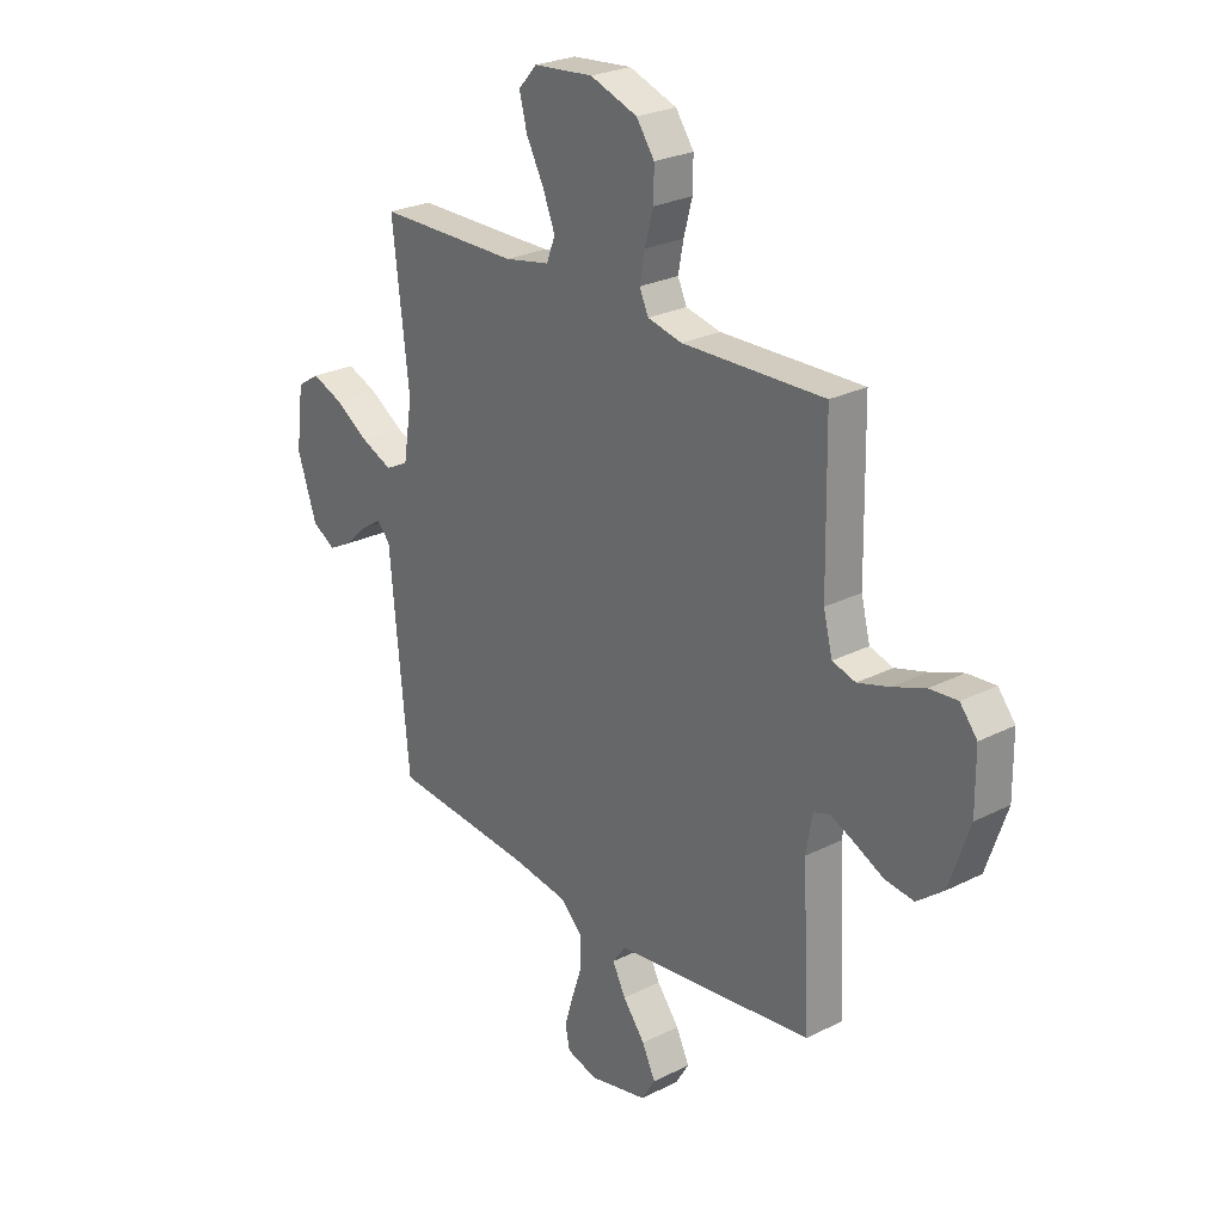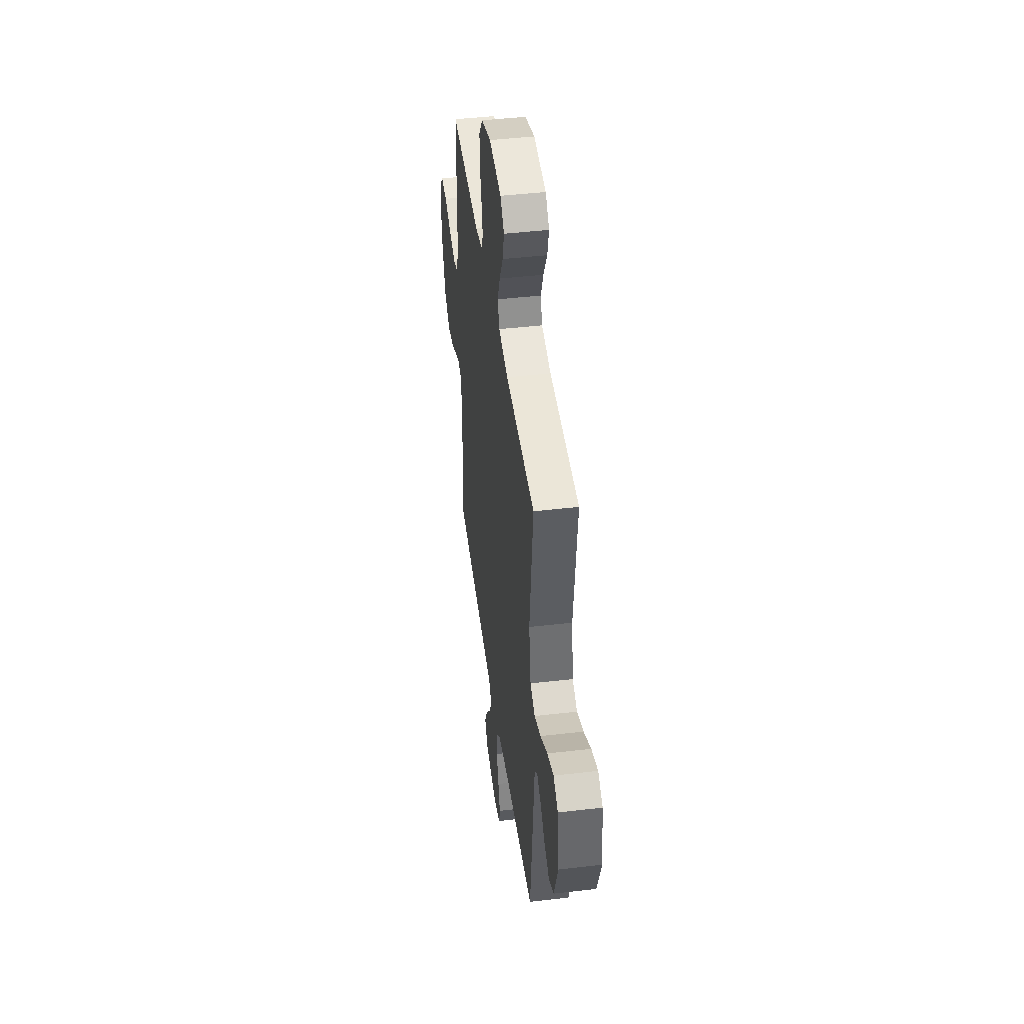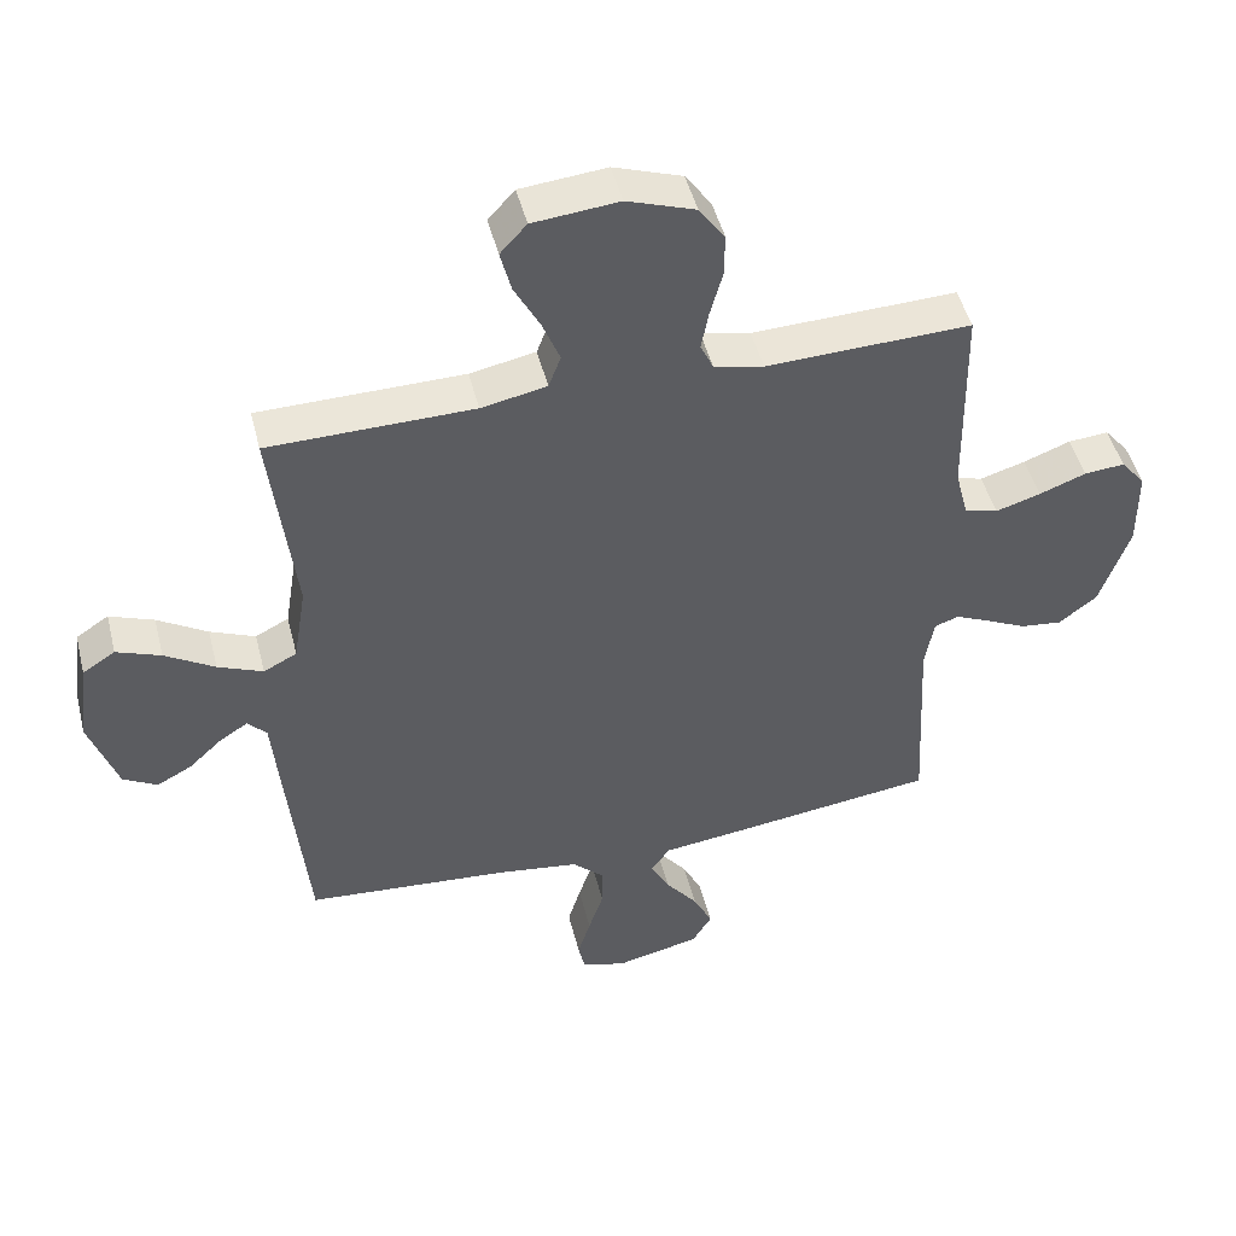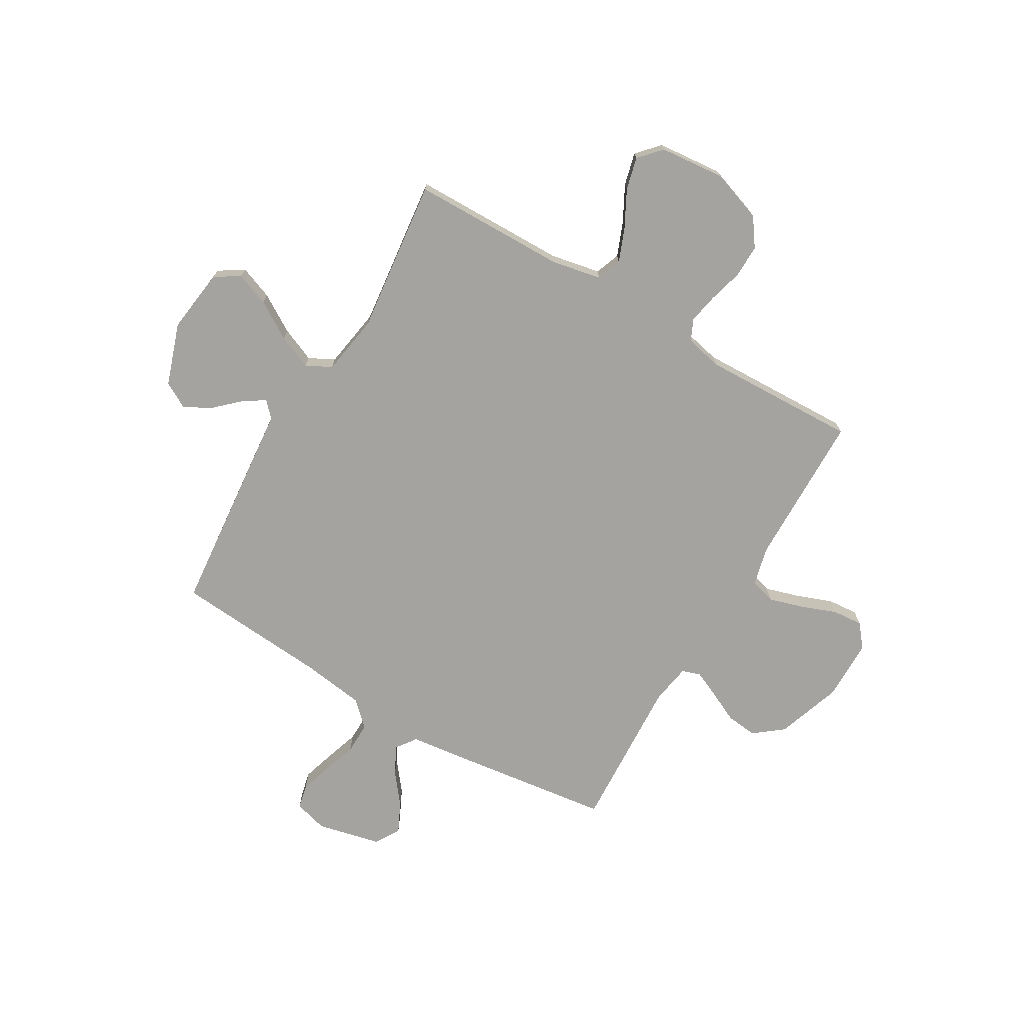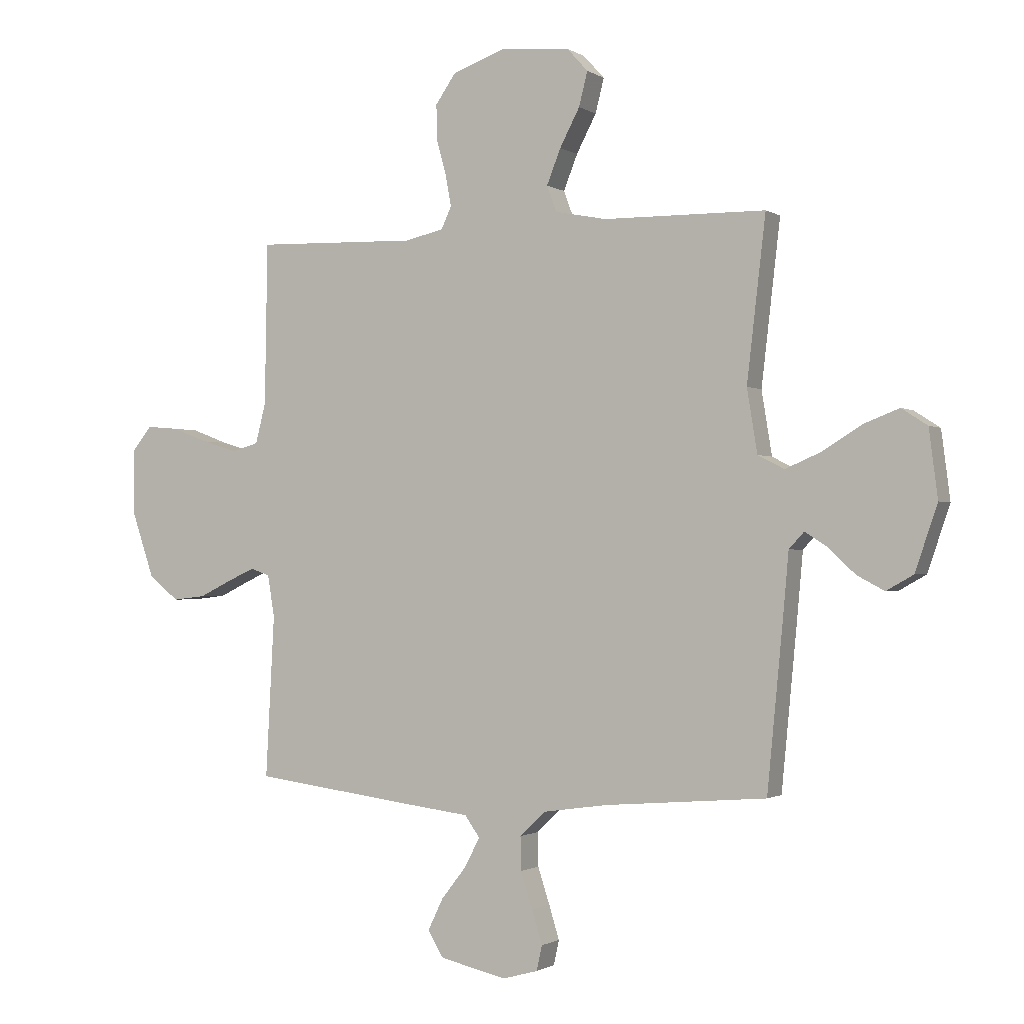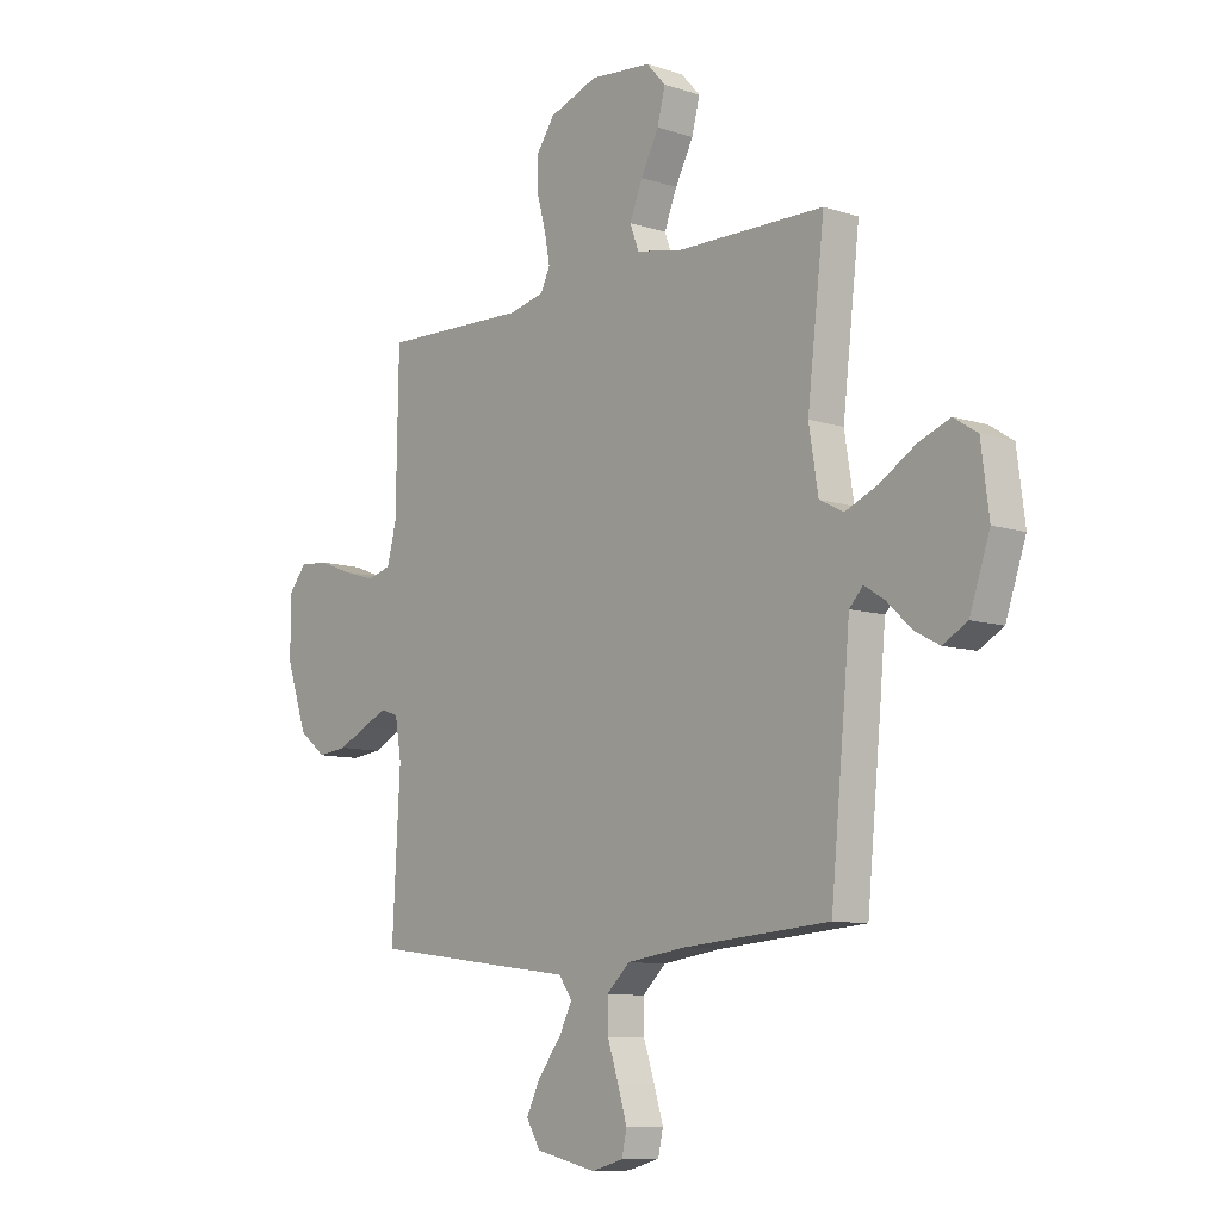
<metadata>
{"format":"obj","ext":"obj","renderer":"f3d","projection":"perspective","resolution":1024,"background":"white","views":[{"elev":25.9,"azim":51.3,"up":"+Z"},{"elev":45.3,"azim":-97.7,"up":"+Z"},{"elev":47.8,"azim":-14.1,"up":"+Z"},{"elev":-72.9,"azim":-30.4,"up":"+Y"},{"elev":-1.3,"azim":-153.3,"up":"+Z"},{"elev":-9.3,"azim":-130.5,"up":"+Z"}]}
</metadata>
<code>
v -0.5 0.07 -0.5
v -0.529 0.07 -0.2
v -0.54 0.07 -0.078
v -0.568 0.07 -0.048
v -0.61 0.07 -0.075
v -0.659 0.07 -0.121
v -0.71 0.07 -0.148
v -0.76 0.07 -0.12
v -0.801 0.07 0
v -0.785 0.07 0.125
v -0.737 0.07 0.156
v -0.672 0.07 0.131
v -0.599 0.07 0.086
v -0.533 0.07 0.058
v -0.484 0.07 0.083
v -0.465 0.07 0.2
v -0.5 0.07 0.5
v -0.2 0.07 0.504
v -0.104 0.07 0.523
v -0.086 0.07 0.571
v -0.112 0.07 0.636
v -0.149 0.07 0.706
v -0.165 0.07 0.769
v -0.126 0.07 0.812
v 0 0.07 0.824
v 0.1 0.07 0.789
v 0.138 0.07 0.735
v 0.137 0.07 0.671
v 0.119 0.07 0.605
v 0.108 0.07 0.547
v 0.127 0.07 0.506
v 0.2 0.07 0.49
v 0.5 0.07 0.5
v 0.505 0.07 0.2
v 0.524 0.07 0.126
v 0.573 0.07 0.112
v 0.639 0.07 0.132
v 0.708 0.07 0.158
v 0.767 0.07 0.163
v 0.803 0.07 0.119
v 0.804 0.07 0
v 0.761 0.07 -0.126
v 0.705 0.07 -0.17
v 0.644 0.07 -0.163
v 0.584 0.07 -0.134
v 0.533 0.07 -0.111
v 0.497 0.07 -0.123
v 0.484 0.07 -0.2
v 0.5 0.07 -0.5
v 0.2 0.07 -0.539
v 0.078 0.07 -0.554
v 0.05 0.07 -0.593
v 0.078 0.07 -0.647
v 0.125 0.07 -0.707
v 0.153 0.07 -0.765
v 0.124 0.07 -0.813
v 0 0.07 -0.841
v -0.065 0.07 -0.823
v -0.075 0.07 -0.777
v -0.056 0.07 -0.715
v -0.034 0.07 -0.648
v -0.033 0.07 -0.586
v -0.08 0.07 -0.541
v -0.2 0.07 -0.524
v -0.5 0 -0.5
v -0.529 0 -0.2
v -0.54 0 -0.078
v -0.568 0 -0.048
v -0.61 0 -0.075
v -0.659 0 -0.121
v -0.71 0 -0.148
v -0.76 0 -0.12
v -0.801 0 0
v -0.785 0 0.125
v -0.737 0 0.156
v -0.672 0 0.131
v -0.599 0 0.086
v -0.533 0 0.058
v -0.484 0 0.083
v -0.465 0 0.2
v -0.5 0 0.5
v -0.2 0 0.504
v -0.104 0 0.523
v -0.086 0 0.571
v -0.112 0 0.636
v -0.149 0 0.706
v -0.165 0 0.769
v -0.126 0 0.812
v 0 0 0.824
v 0.1 0 0.789
v 0.138 0 0.735
v 0.137 0 0.671
v 0.119 0 0.605
v 0.108 0 0.547
v 0.127 0 0.506
v 0.2 0 0.49
v 0.5 0 0.5
v 0.505 0 0.2
v 0.524 0 0.126
v 0.573 0 0.112
v 0.639 0 0.132
v 0.708 0 0.158
v 0.767 0 0.163
v 0.803 0 0.119
v 0.804 0 0
v 0.761 0 -0.126
v 0.705 0 -0.17
v 0.644 0 -0.163
v 0.584 0 -0.134
v 0.533 0 -0.111
v 0.497 0 -0.123
v 0.484 0 -0.2
v 0.5 0 -0.5
v 0.2 0 -0.539
v 0.078 0 -0.554
v 0.05 0 -0.593
v 0.078 0 -0.647
v 0.125 0 -0.707
v 0.153 0 -0.765
v 0.124 0 -0.813
v 0 0 -0.841
v -0.065 0 -0.823
v -0.075 0 -0.777
v -0.056 0 -0.715
v -0.034 0 -0.648
v -0.033 0 -0.586
v -0.08 0 -0.541
v -0.2 0 -0.524
f 58 59 60 61
f 56 57 58 61
f 56 61 62
f 53 54 55 56
f 52 53 56 62
f 51 52 62 63
f 48 49 50 51
f 47 48 51 63
f 42 43 44 45
f 42 45 46
f 41 42 46
f 40 41 46 47
f 37 38 39 40
f 36 37 40 47
f 32 33 34
f 31 32 34 35
f 26 27 28 29
f 26 29 30
f 25 26 30
f 24 25 30
f 21 22 23 24
f 20 21 24 30
f 19 20 30 31
f 16 17 18
f 15 16 18 19
f 10 11 12 13
f 10 13 14
f 9 10 14
f 8 9 14
f 5 6 7 8
f 4 5 8 14
f 3 4 14 15
f 64 1 2 3
f 35 36 47 63
f 31 35 63 64
f 19 31 64
f 3 15 19 64
f 125 124 123 122
f 125 122 121 120
f 126 125 120
f 120 119 118 117
f 126 120 117 116
f 127 126 116 115
f 115 114 113 112
f 127 115 112 111
f 109 108 107 106
f 110 109 106
f 110 106 105
f 111 110 105 104
f 104 103 102 101
f 111 104 101 100
f 98 97 96
f 99 98 96 95
f 93 92 91 90
f 94 93 90
f 94 90 89
f 94 89 88
f 88 87 86 85
f 94 88 85 84
f 95 94 84 83
f 82 81 80
f 83 82 80 79
f 77 76 75 74
f 78 77 74
f 78 74 73
f 78 73 72
f 72 71 70 69
f 78 72 69 68
f 79 78 68 67
f 67 66 65 128
f 127 111 100 99
f 128 127 99 95
f 128 95 83
f 128 83 79 67
f 1 65 66 2
f 2 66 67 3
f 3 67 68 4
f 4 68 69 5
f 5 69 70 6
f 6 70 71 7
f 7 71 72 8
f 8 72 73 9
f 9 73 74 10
f 10 74 75 11
f 11 75 76 12
f 12 76 77 13
f 13 77 78 14
f 14 78 79 15
f 15 79 80 16
f 16 80 81 17
f 17 81 82 18
f 18 82 83 19
f 19 83 84 20
f 20 84 85 21
f 21 85 86 22
f 22 86 87 23
f 23 87 88 24
f 24 88 89 25
f 25 89 90 26
f 26 90 91 27
f 27 91 92 28
f 28 92 93 29
f 29 93 94 30
f 30 94 95 31
f 31 95 96 32
f 32 96 97 33
f 33 97 98 34
f 34 98 99 35
f 35 99 100 36
f 36 100 101 37
f 37 101 102 38
f 38 102 103 39
f 39 103 104 40
f 40 104 105 41
f 41 105 106 42
f 42 106 107 43
f 43 107 108 44
f 44 108 109 45
f 45 109 110 46
f 46 110 111 47
f 47 111 112 48
f 48 112 113 49
f 49 113 114 50
f 50 114 115 51
f 51 115 116 52
f 52 116 117 53
f 53 117 118 54
f 54 118 119 55
f 55 119 120 56
f 56 120 121 57
f 57 121 122 58
f 58 122 123 59
f 59 123 124 60
f 60 124 125 61
f 61 125 126 62
f 62 126 127 63
f 63 127 128 64
f 64 128 65 1

</code>
